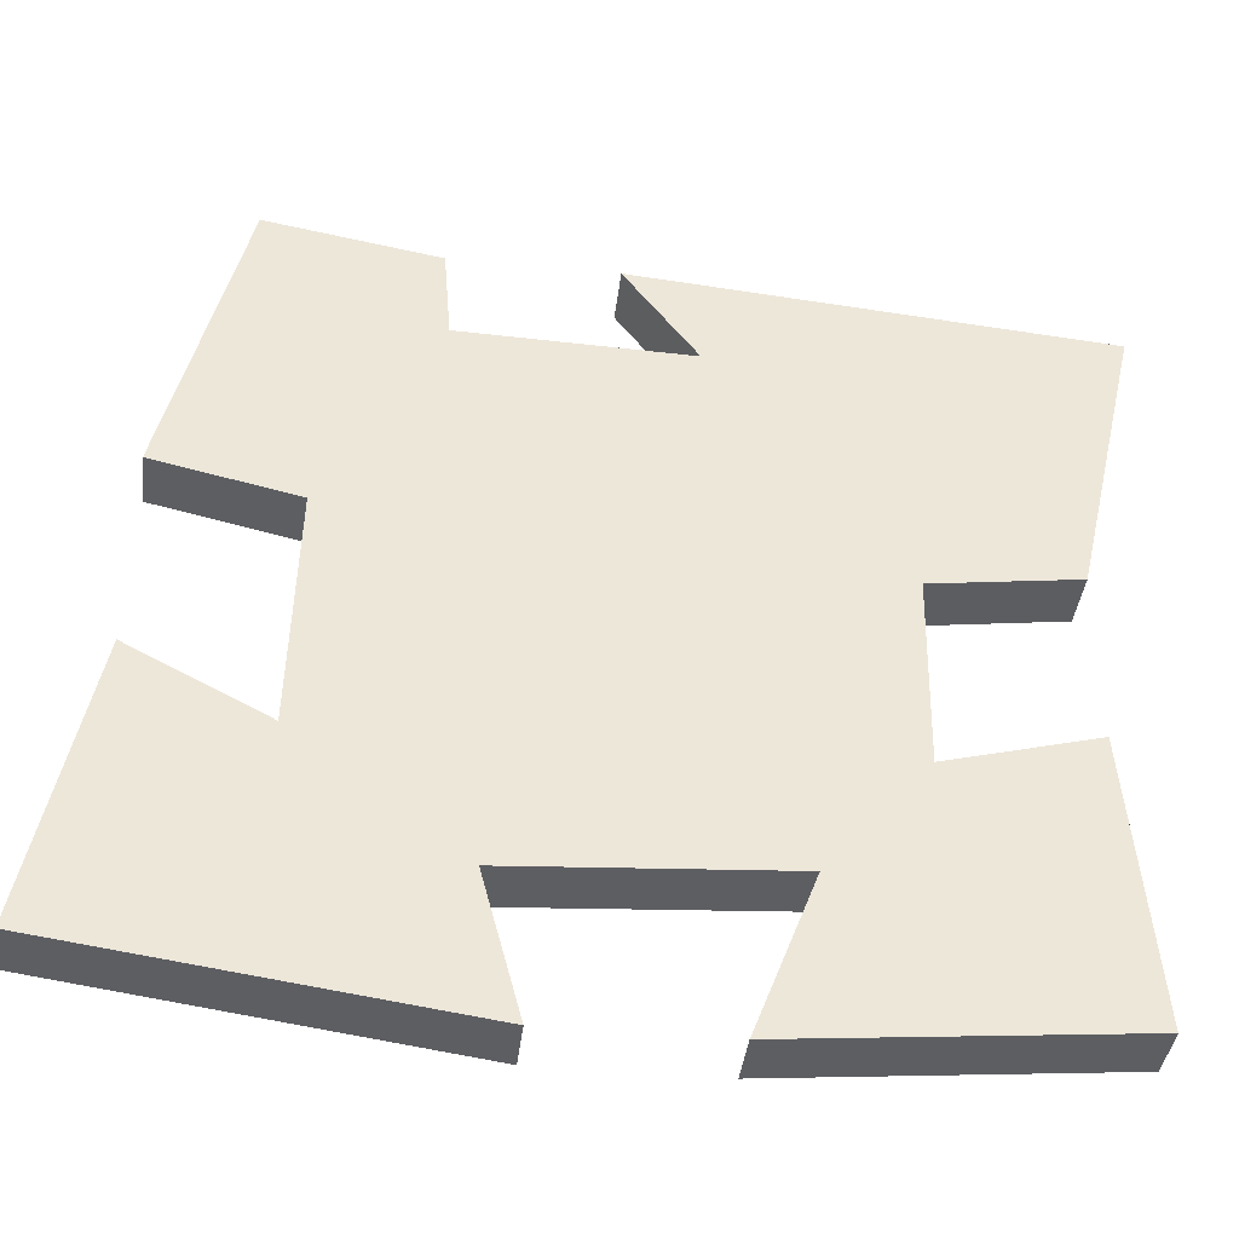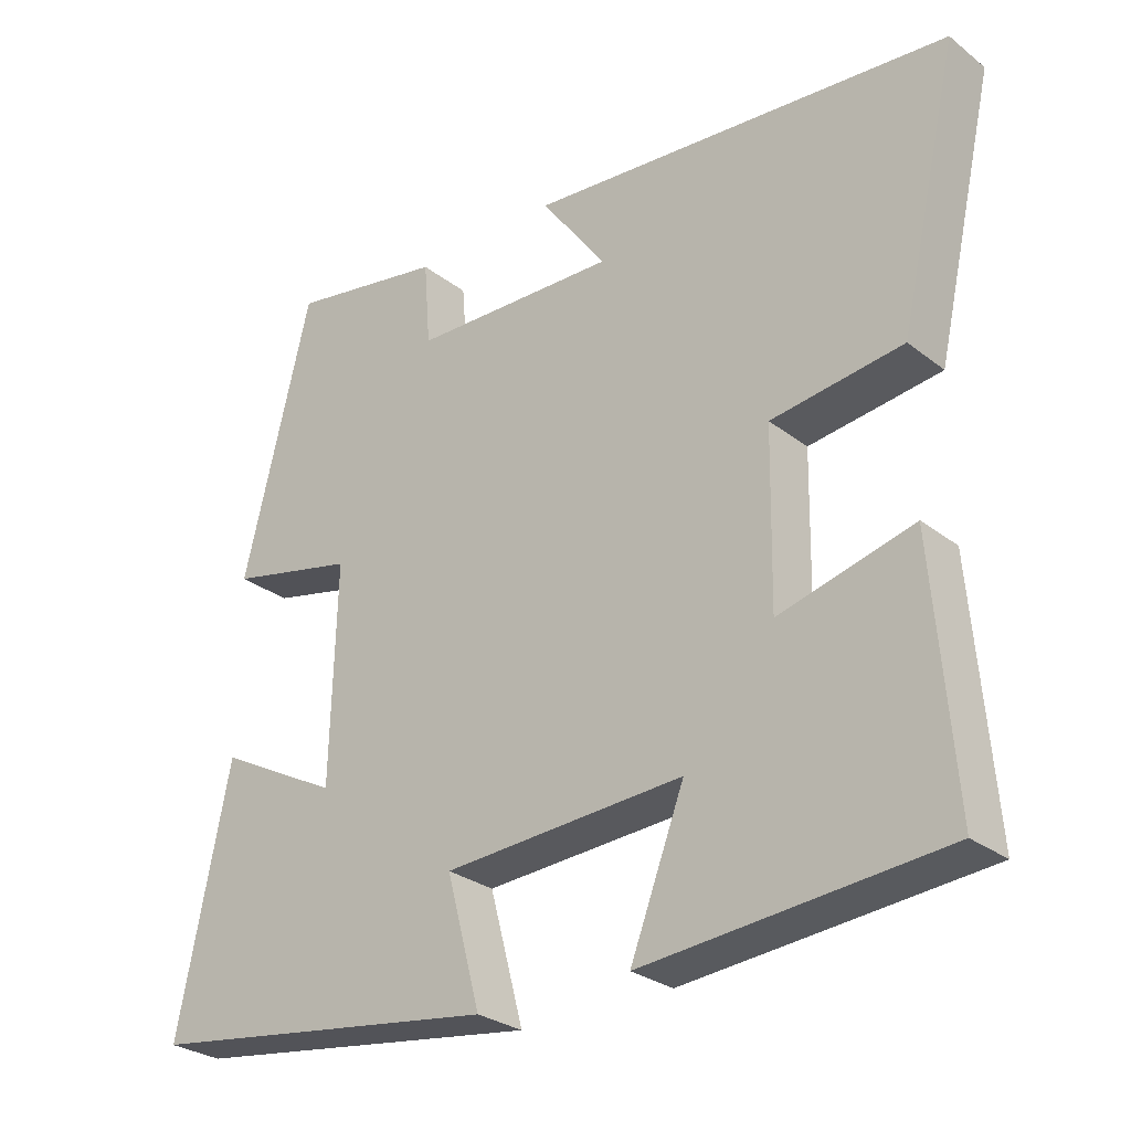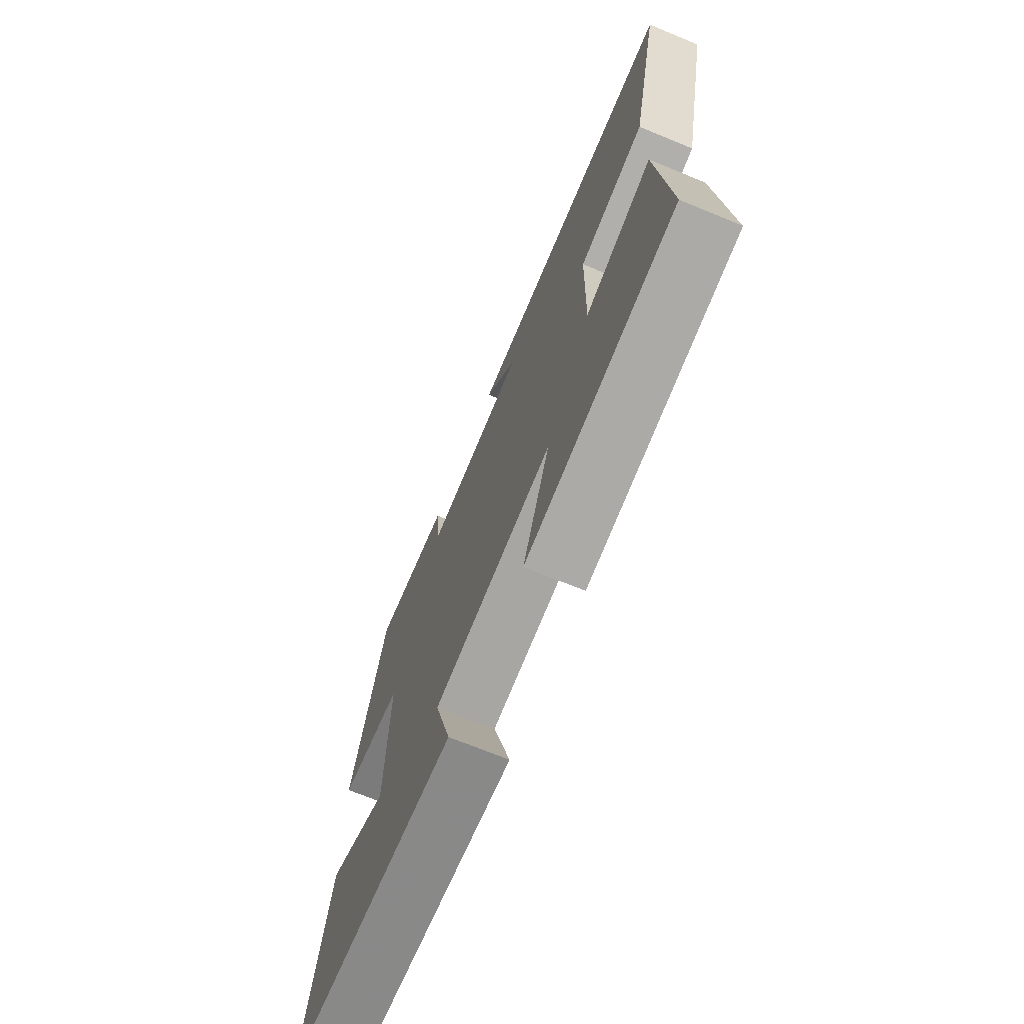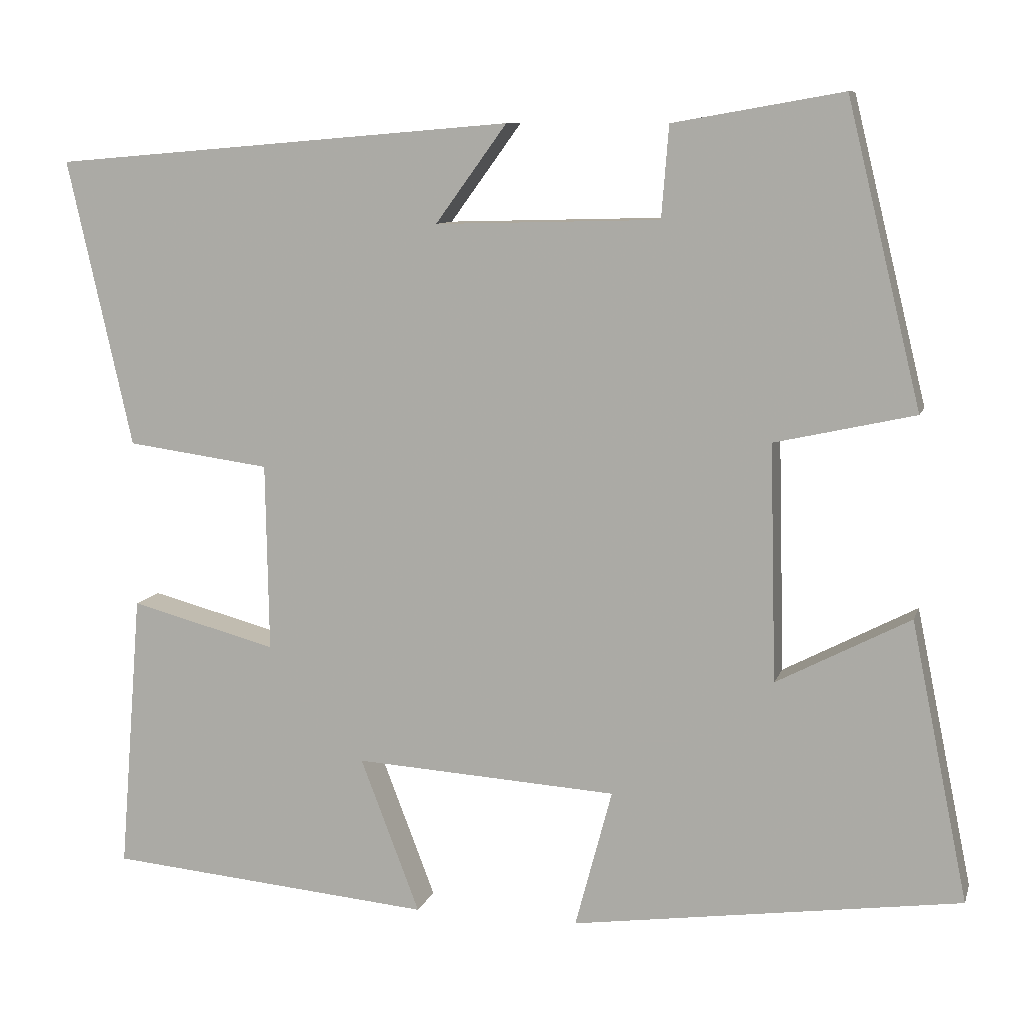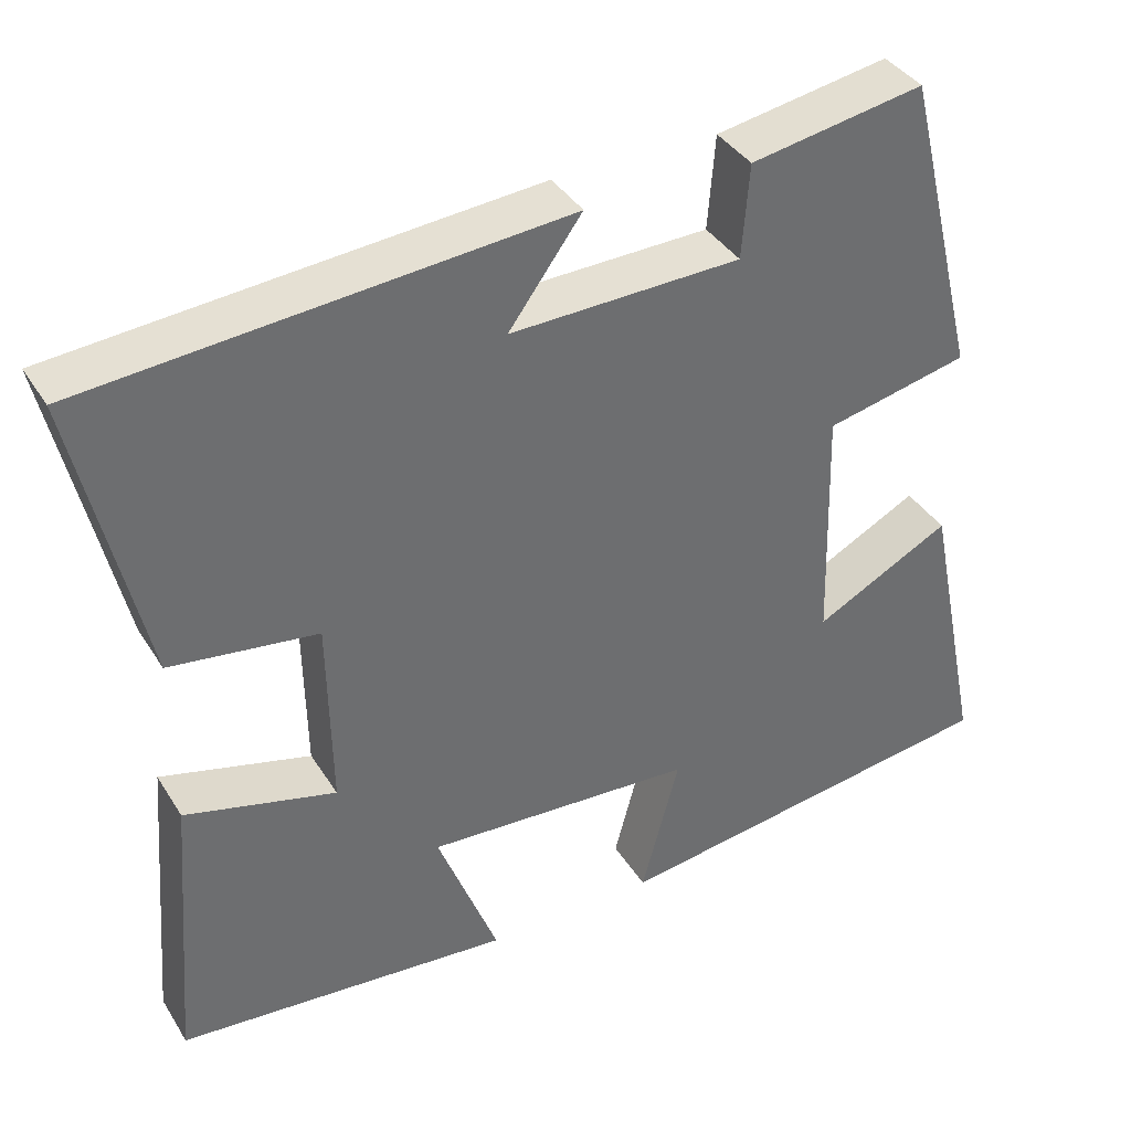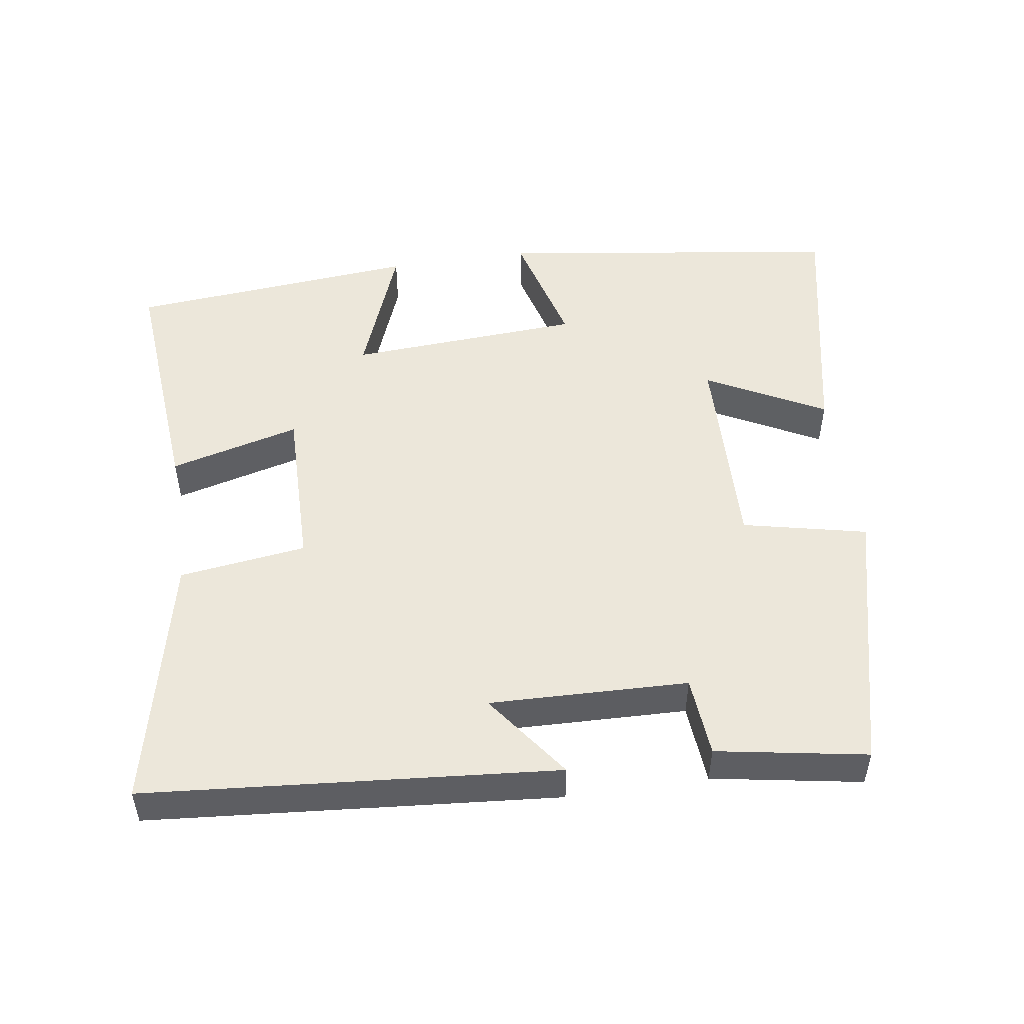
<metadata>
{"format":"obj","ext":"obj","renderer":"f3d","projection":"perspective","resolution":1024,"background":"white","views":[{"elev":-39.8,"azim":173.3,"up":"+Z"},{"elev":-28.1,"azim":-139.3,"up":"+Z"},{"elev":-70.8,"azim":-112.3,"up":"+Z"},{"elev":9.4,"azim":14.6,"up":"+Z"},{"elev":38.1,"azim":-28.6,"up":"+Z"},{"elev":50.7,"azim":-8.5,"up":"+Y"}]}
</metadata>
<code>
v 0.571 0.07 -0.432
v 0.087 0.07 -0.5
v 0.133 0.07 -0.327
v -0.195 0.07 -0.307
v -0.121 0.07 -0.5
v -0.528 0.07 -0.464
v -0.5 0.07 -0.117
v -0.317 0.07 -0.165
v -0.321 0.07 0.069
v -0.5 0.07 0.093
v -0.581 0.07 0.451
v -0.003 0.07 0.5
v -0.092 0.07 0.378
v 0.188 0.07 0.386
v 0.197 0.07 0.5
v 0.408 0.07 0.537
v 0.5 0.07 0.161
v 0.326 0.07 0.122
v 0.334 0.07 -0.172
v 0.5 0.07 -0.085
v 0.571 0 -0.432
v 0.087 0 -0.5
v 0.133 0 -0.327
v -0.195 0 -0.307
v -0.121 0 -0.5
v -0.528 0 -0.464
v -0.5 0 -0.117
v -0.317 0 -0.165
v -0.321 0 0.069
v -0.5 0 0.093
v -0.581 0 0.451
v -0.003 0 0.5
v -0.092 0 0.378
v 0.188 0 0.386
v 0.197 0 0.5
v 0.408 0 0.537
v 0.5 0 0.161
v 0.326 0 0.122
v 0.334 0 -0.172
v 0.5 0 -0.085
f 1 2 3
f 20 1 3
f 19 20 3
f 18 19 3 4
f 16 17 18
f 15 16 18
f 14 15 18
f 13 14 18 4
f 11 12 13
f 10 11 13
f 9 10 13
f 8 9 13 4
f 6 7 8
f 5 6 8
f 4 5 8
f 23 22 21
f 23 21 40
f 23 40 39
f 24 23 39 38
f 38 37 36
f 38 36 35
f 38 35 34
f 24 38 34 33
f 33 32 31
f 33 31 30
f 33 30 29
f 24 33 29 28
f 28 27 26
f 28 26 25
f 28 25 24
f 1 21 22 2
f 2 22 23 3
f 3 23 24 4
f 4 24 25 5
f 5 25 26 6
f 6 26 27 7
f 7 27 28 8
f 8 28 29 9
f 9 29 30 10
f 10 30 31 11
f 11 31 32 12
f 12 32 33 13
f 13 33 34 14
f 14 34 35 15
f 15 35 36 16
f 16 36 37 17
f 17 37 38 18
f 18 38 39 19
f 19 39 40 20
f 20 40 21 1

</code>
